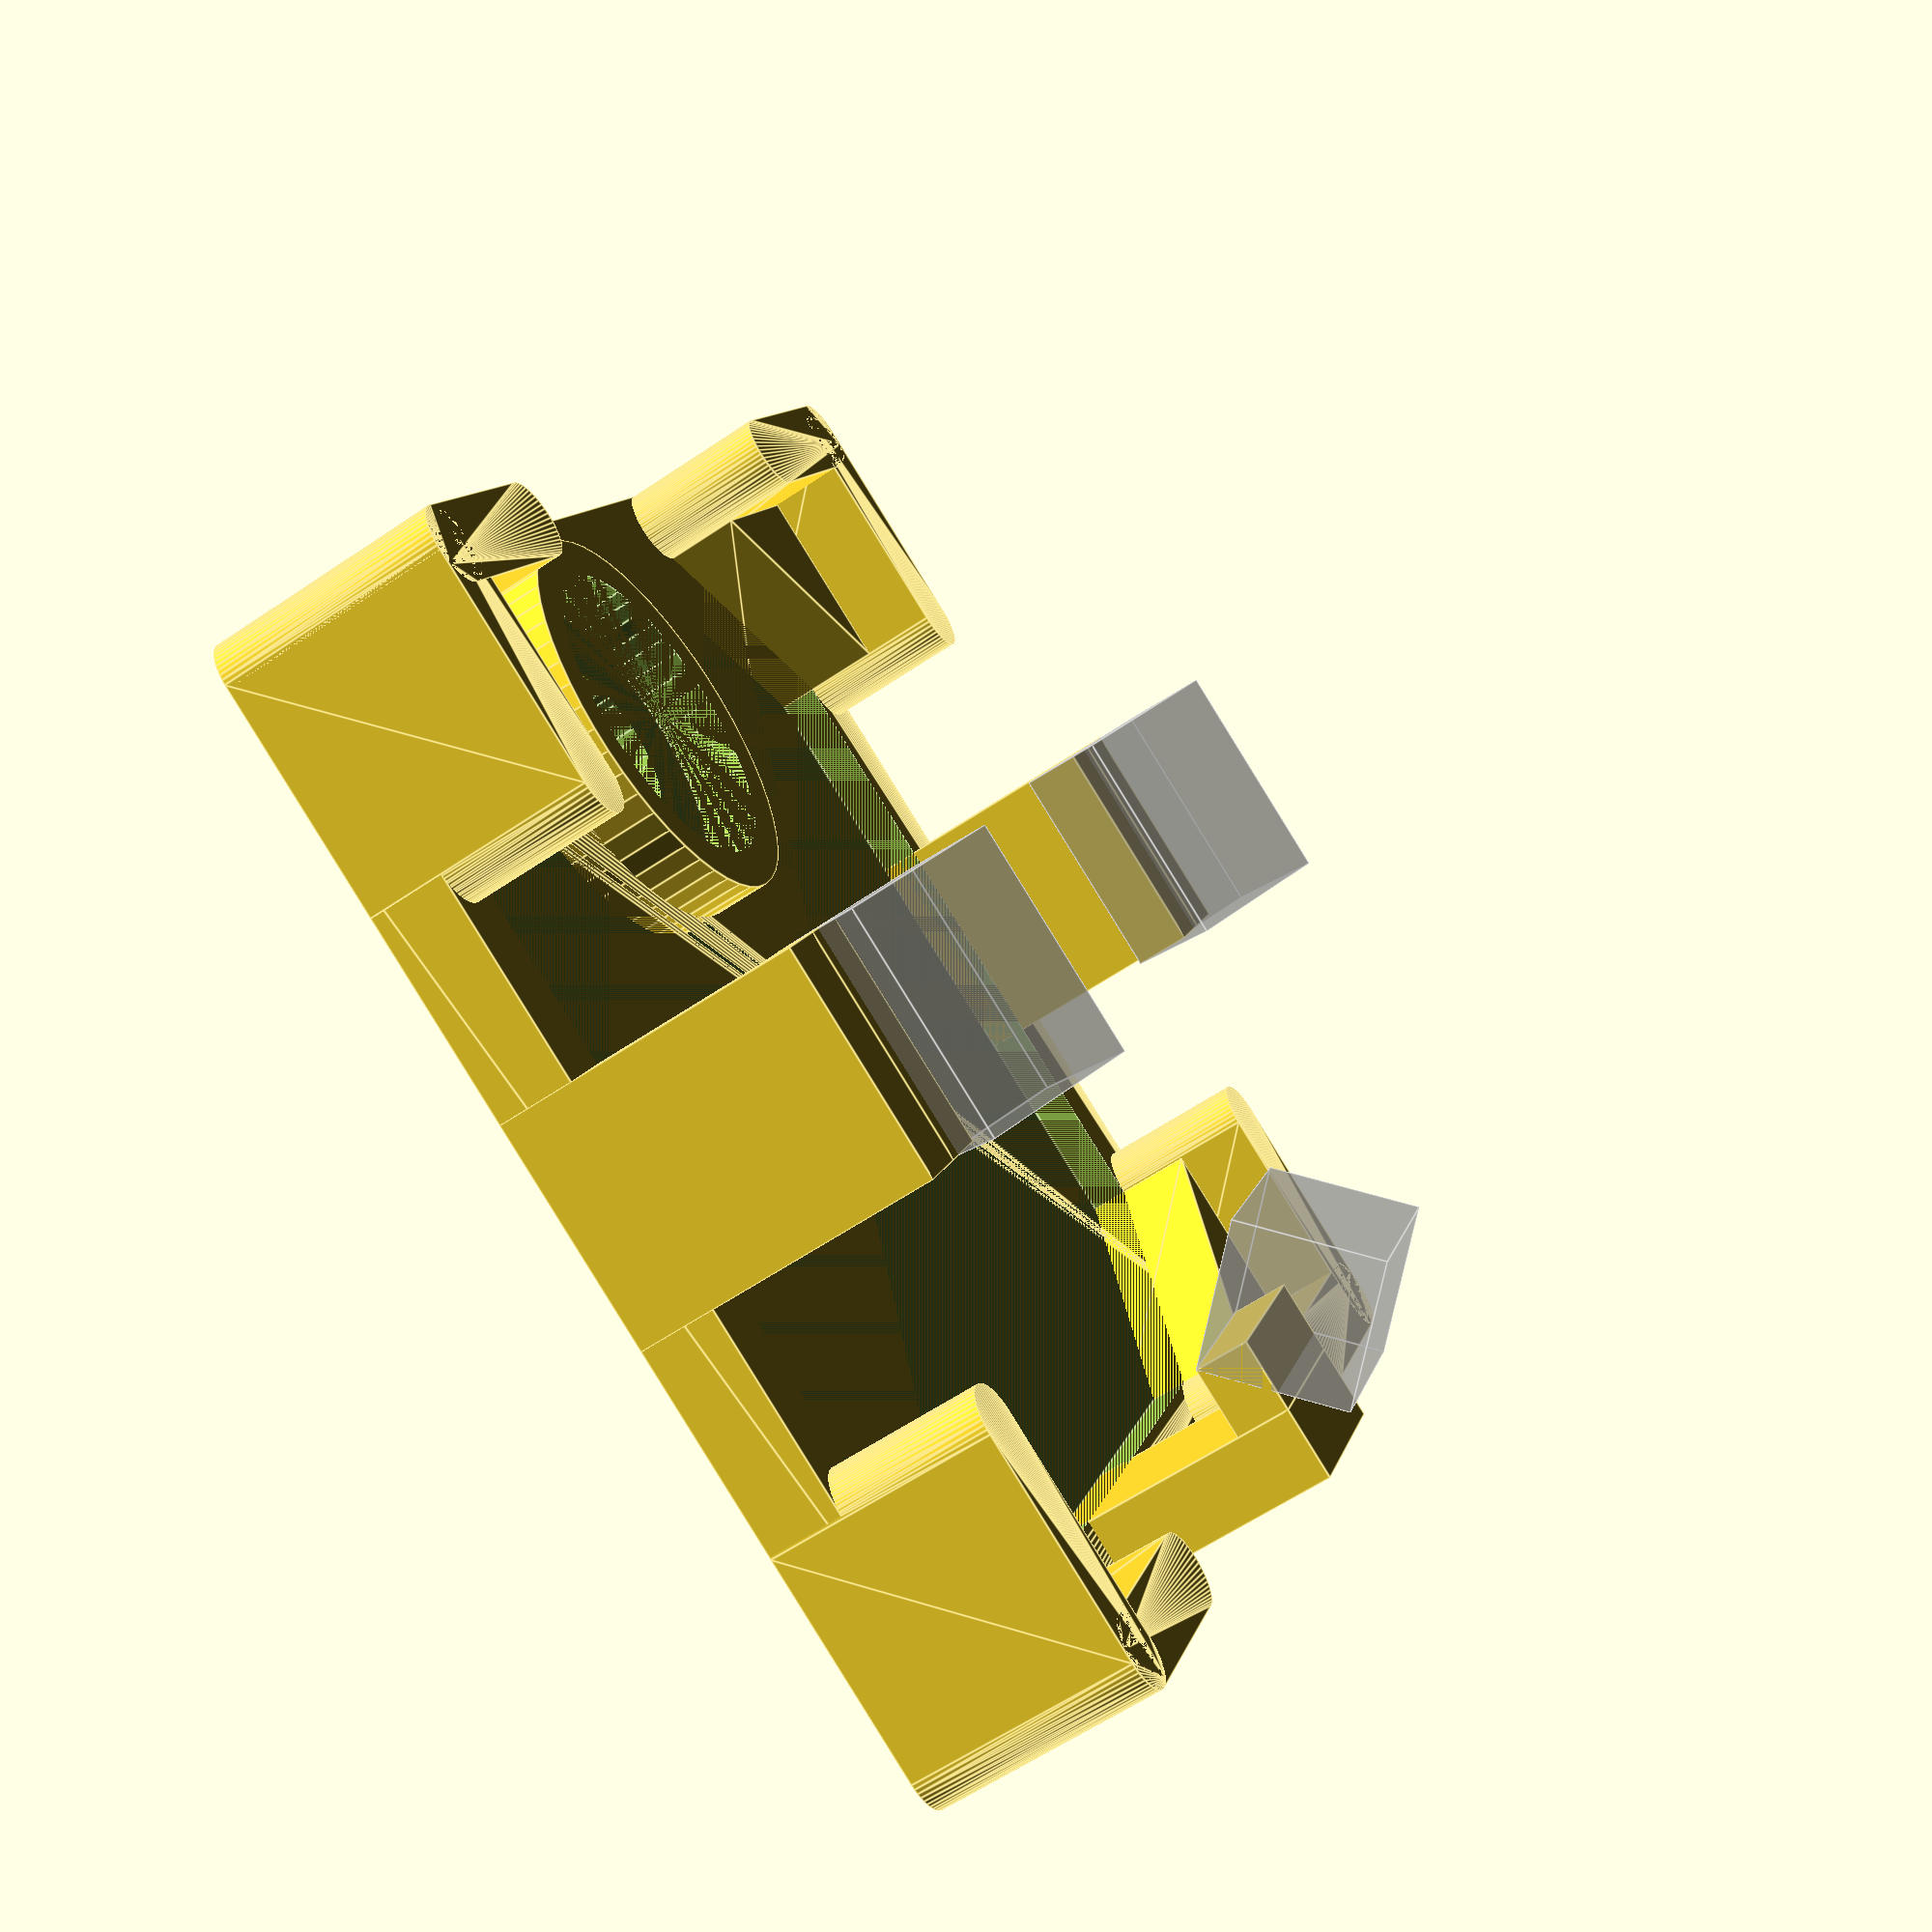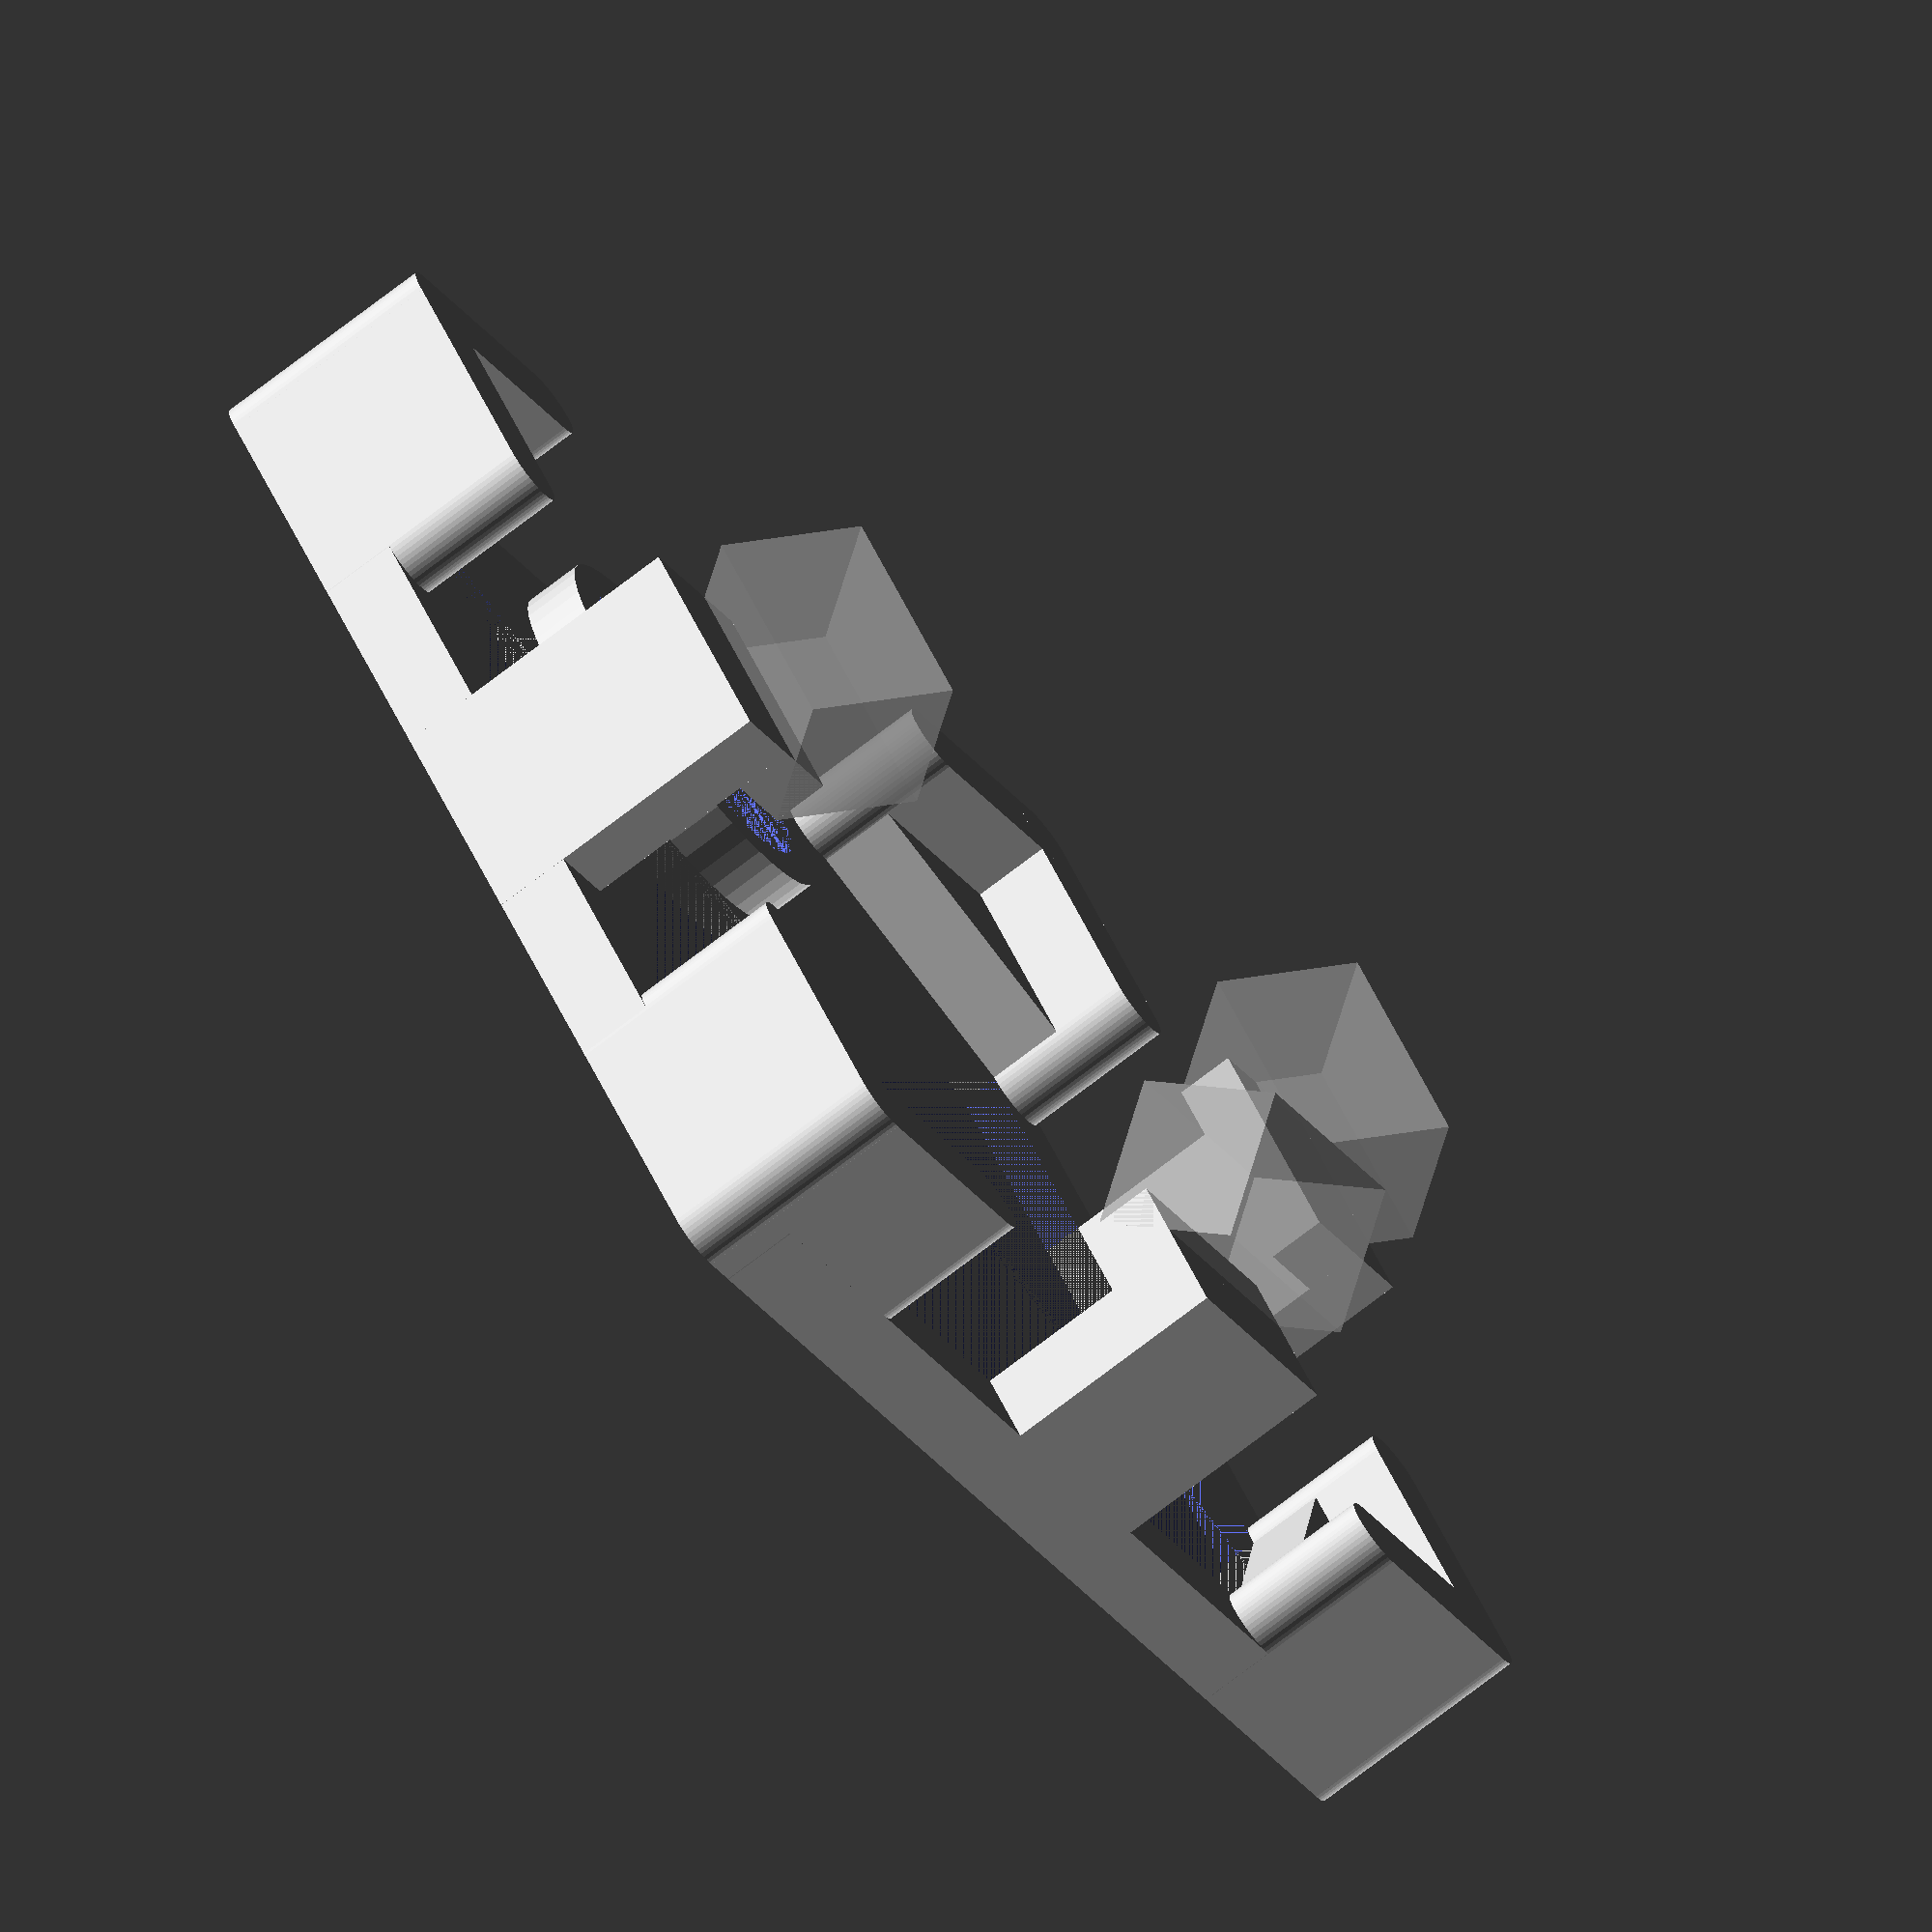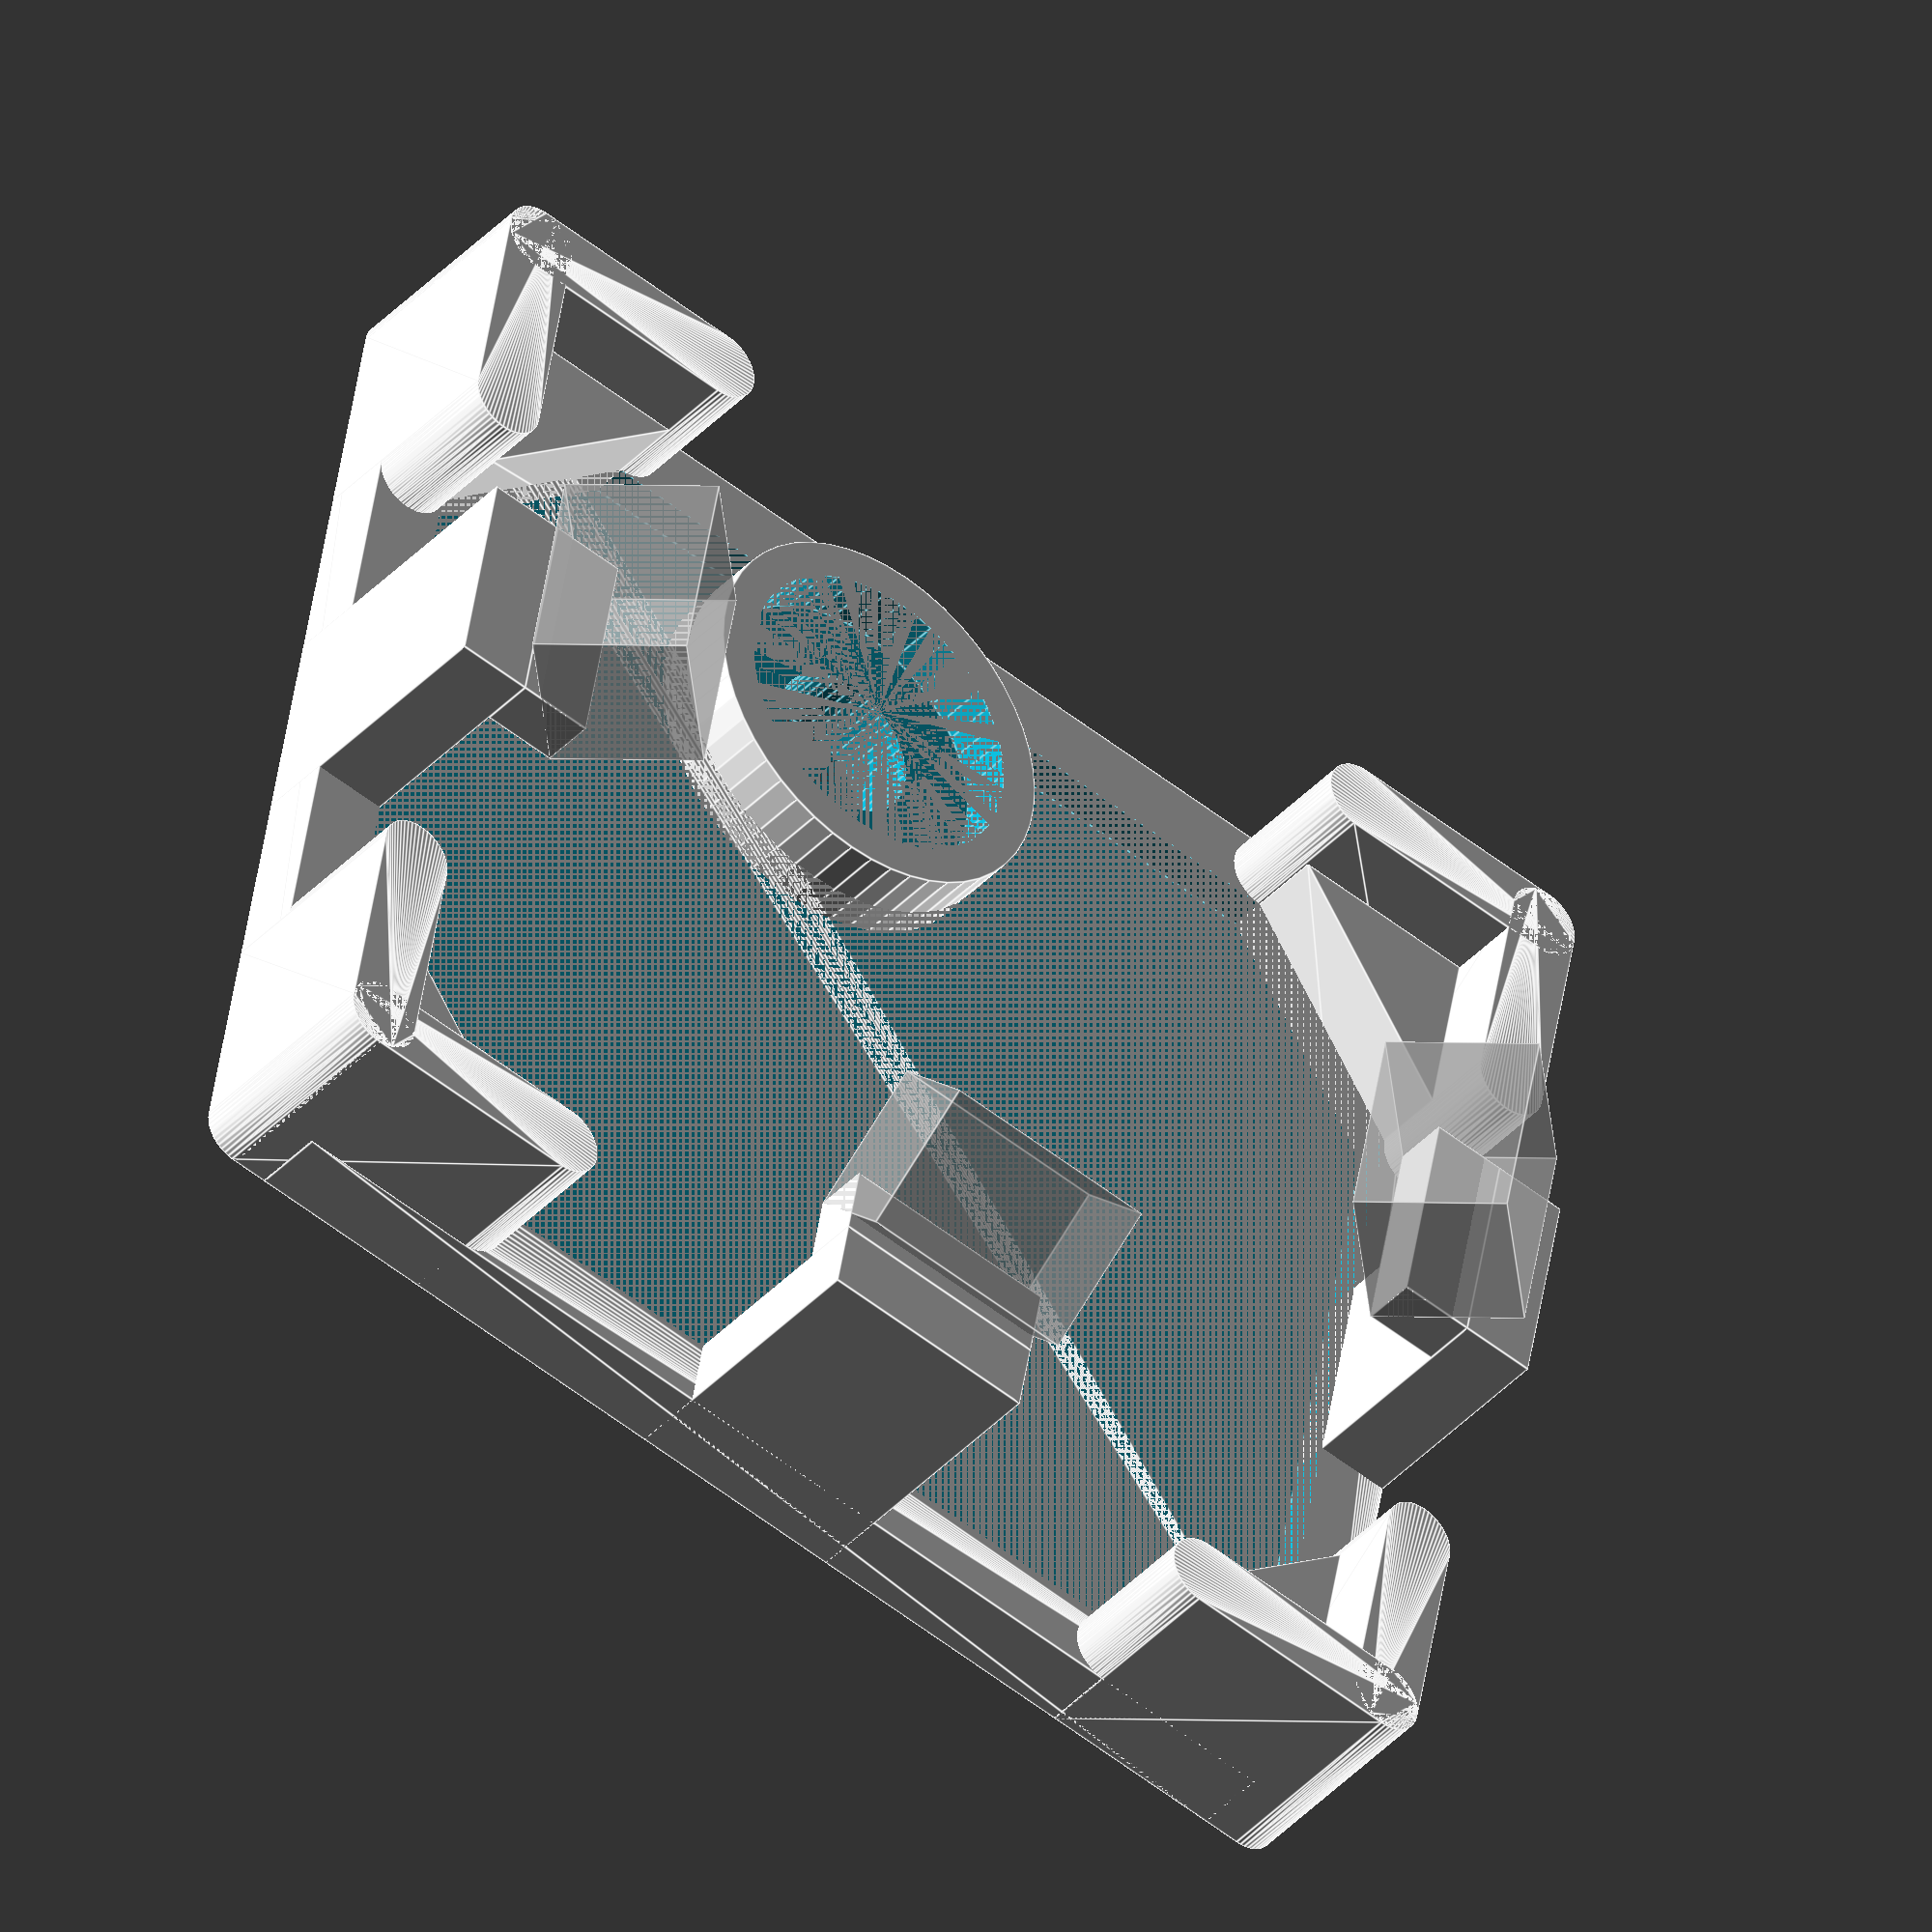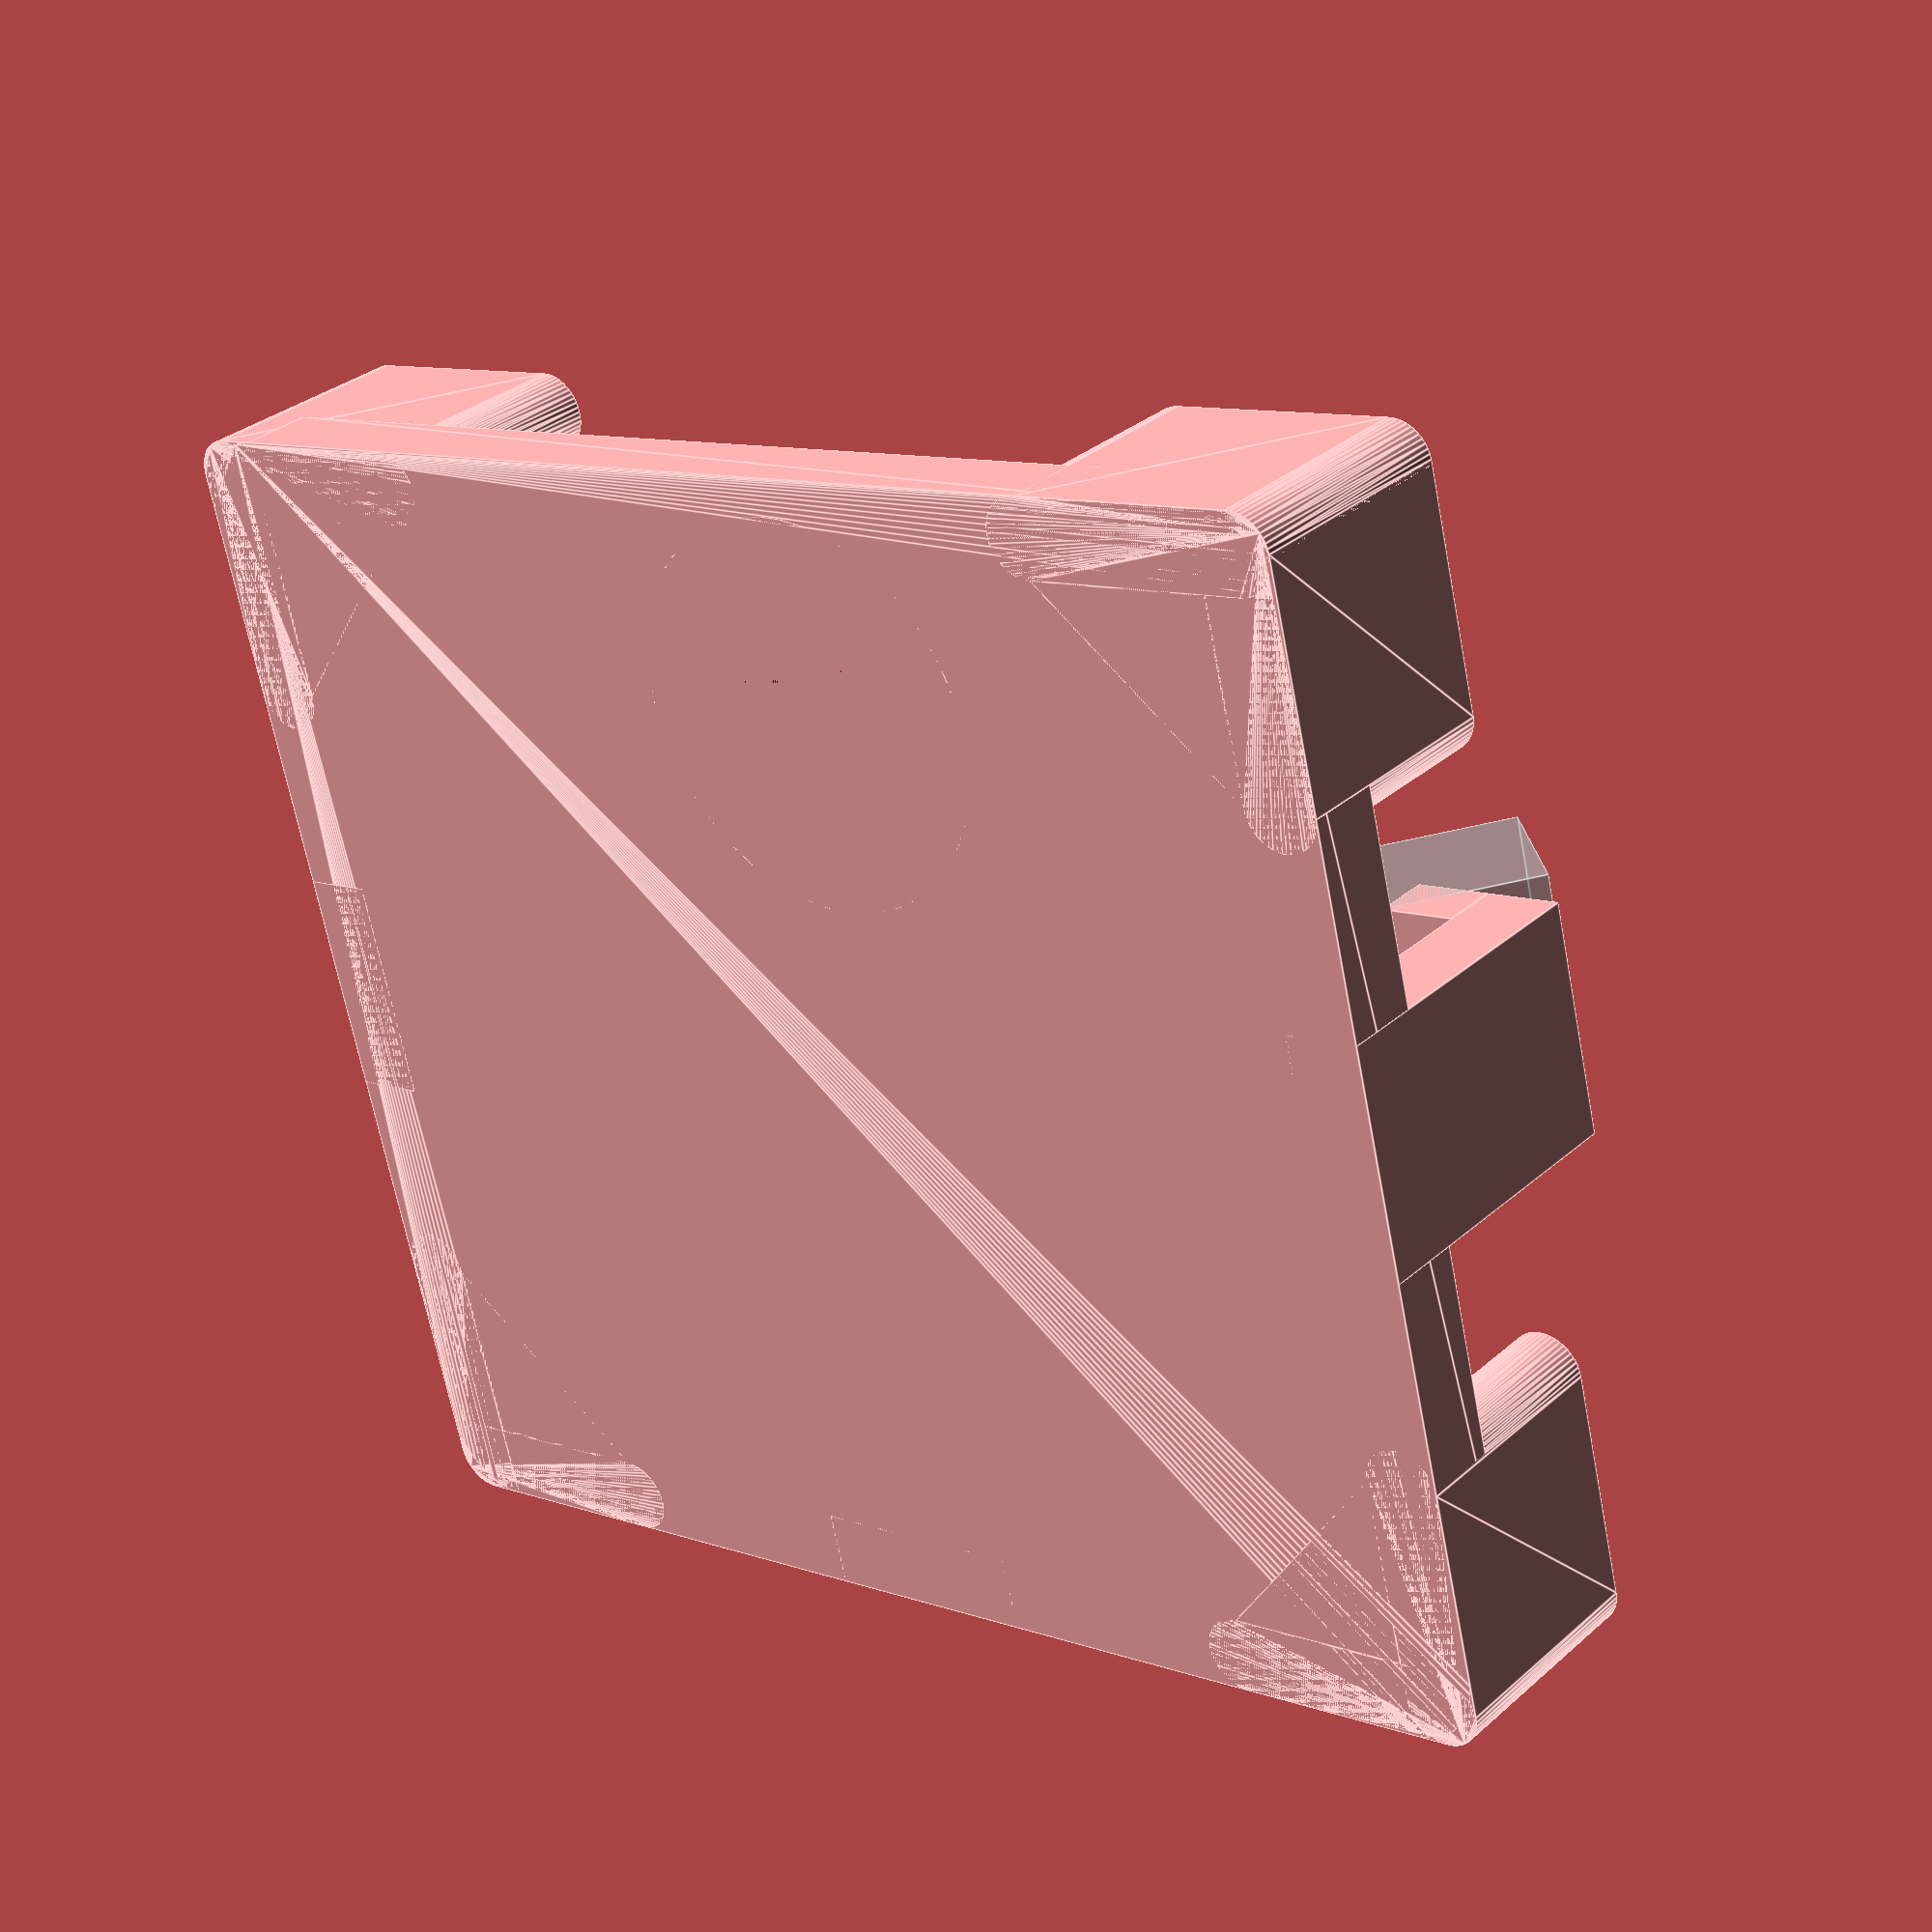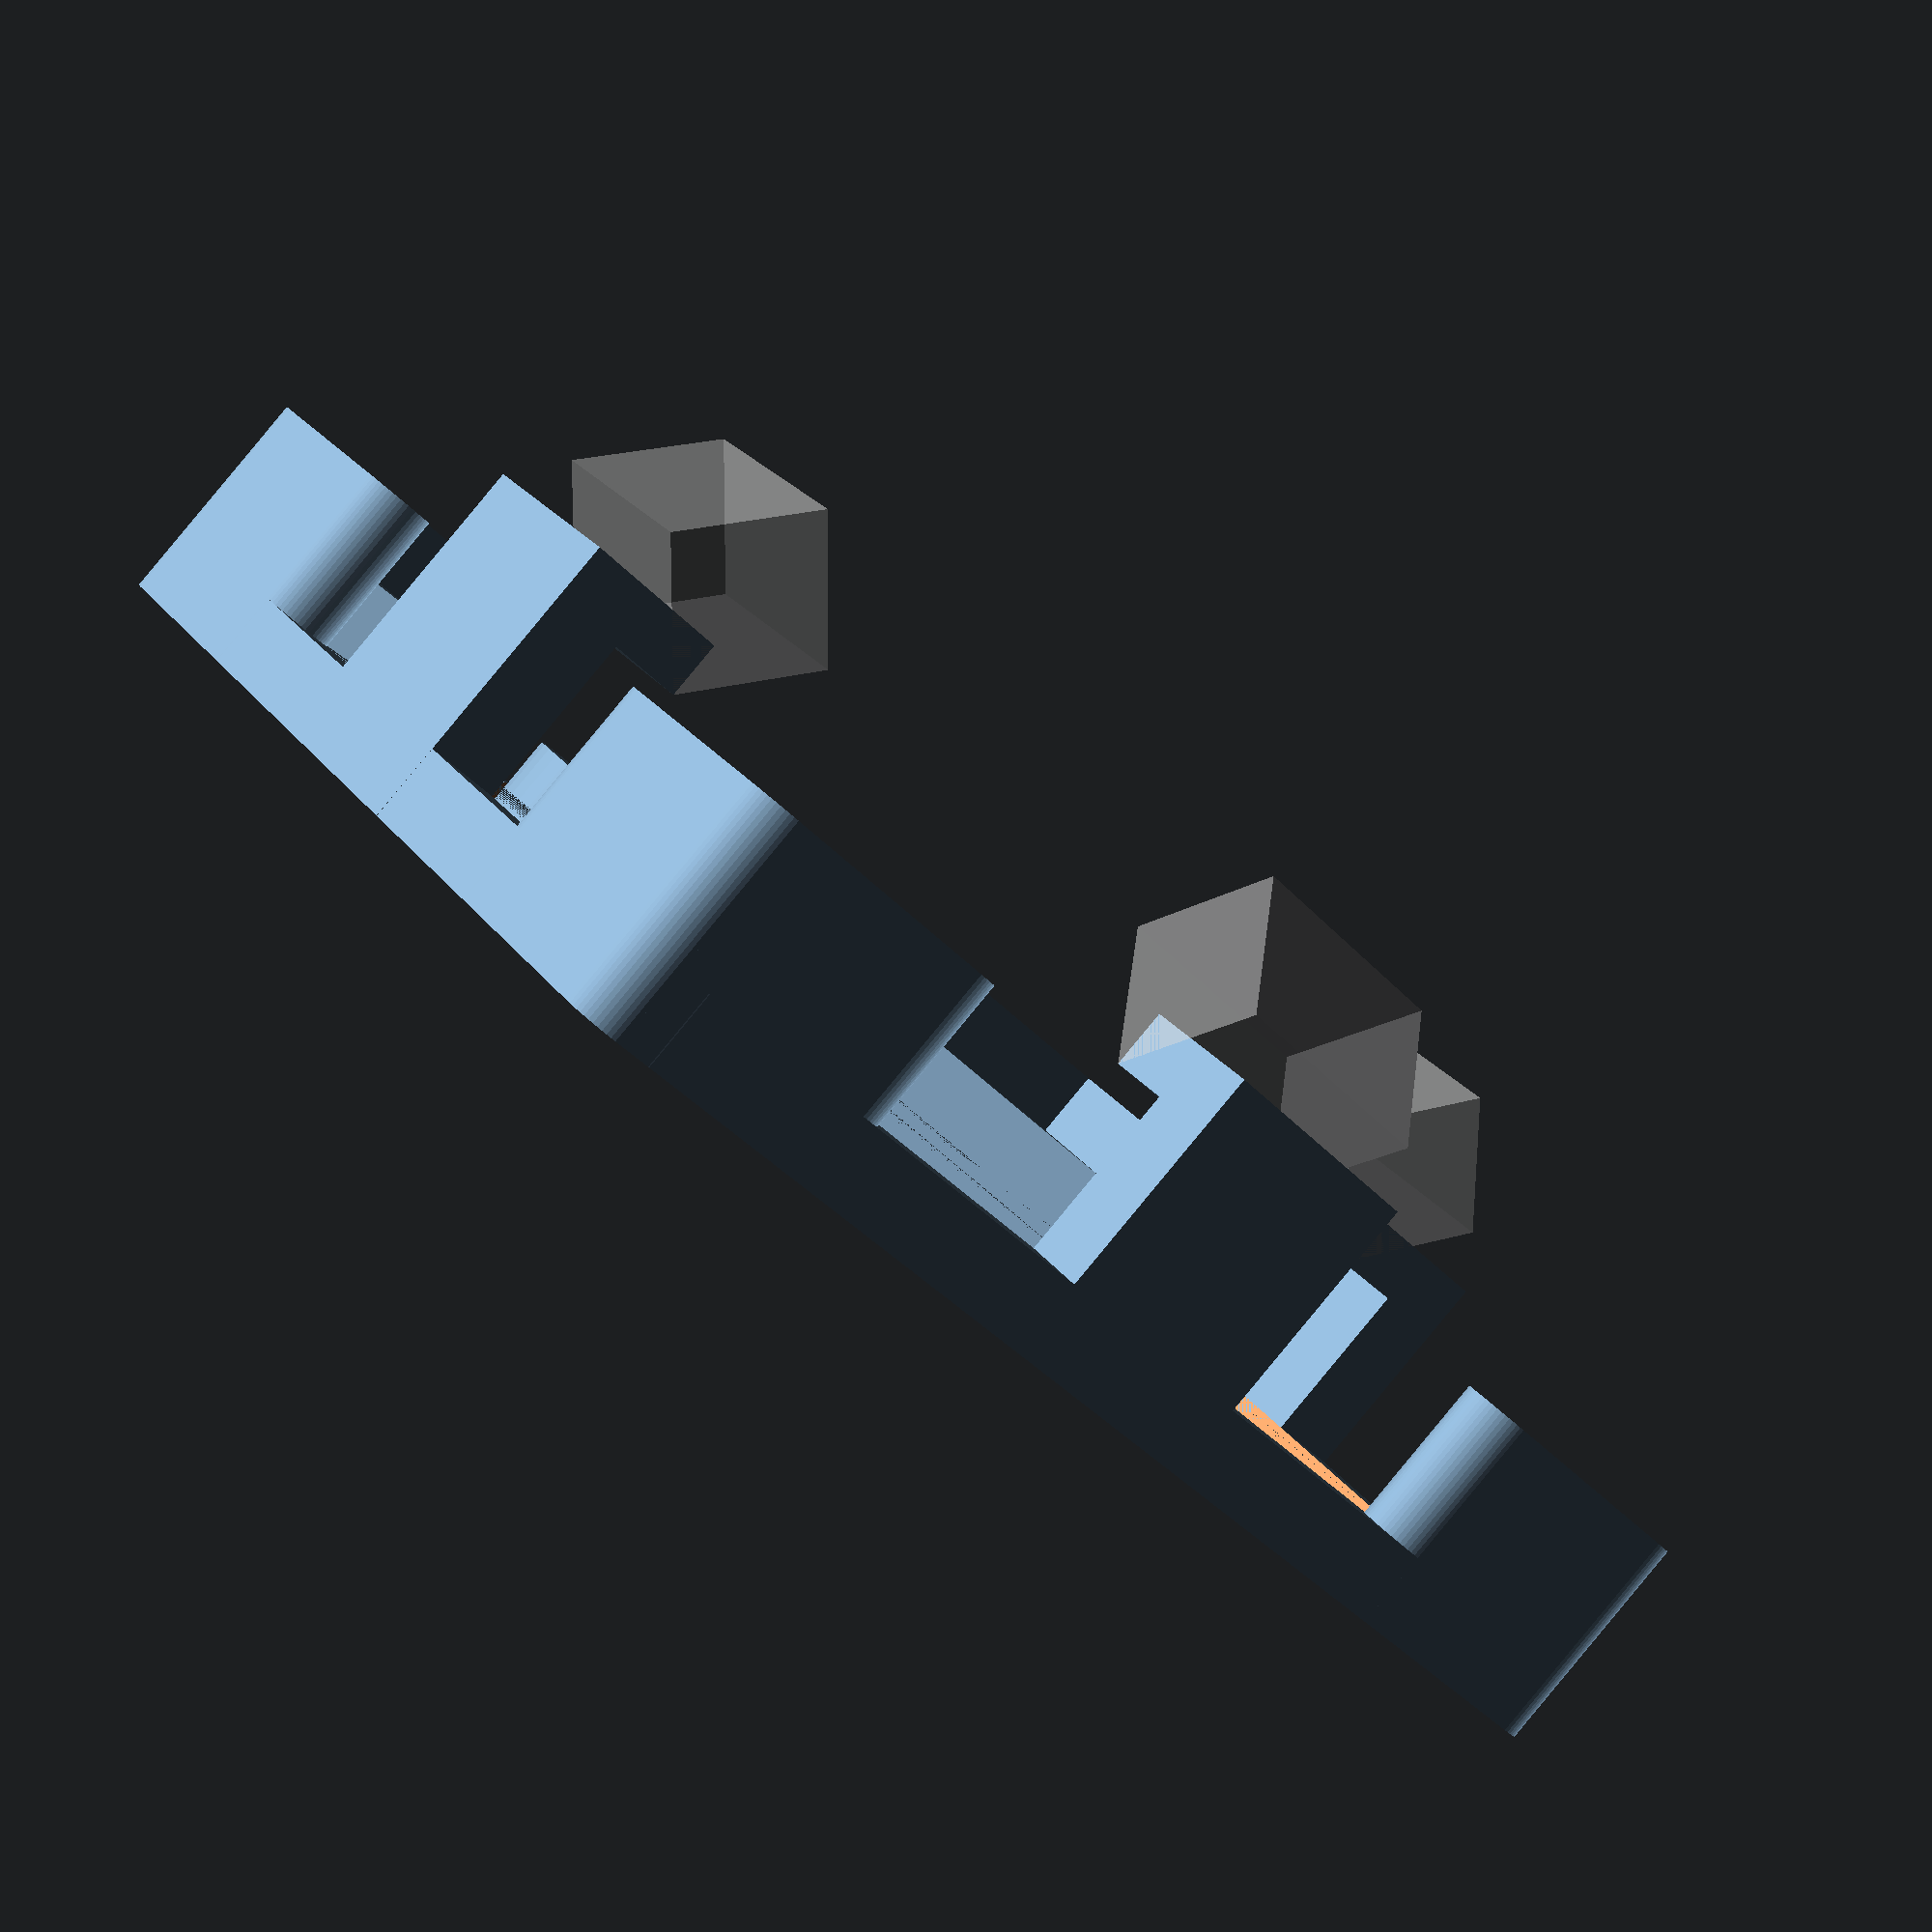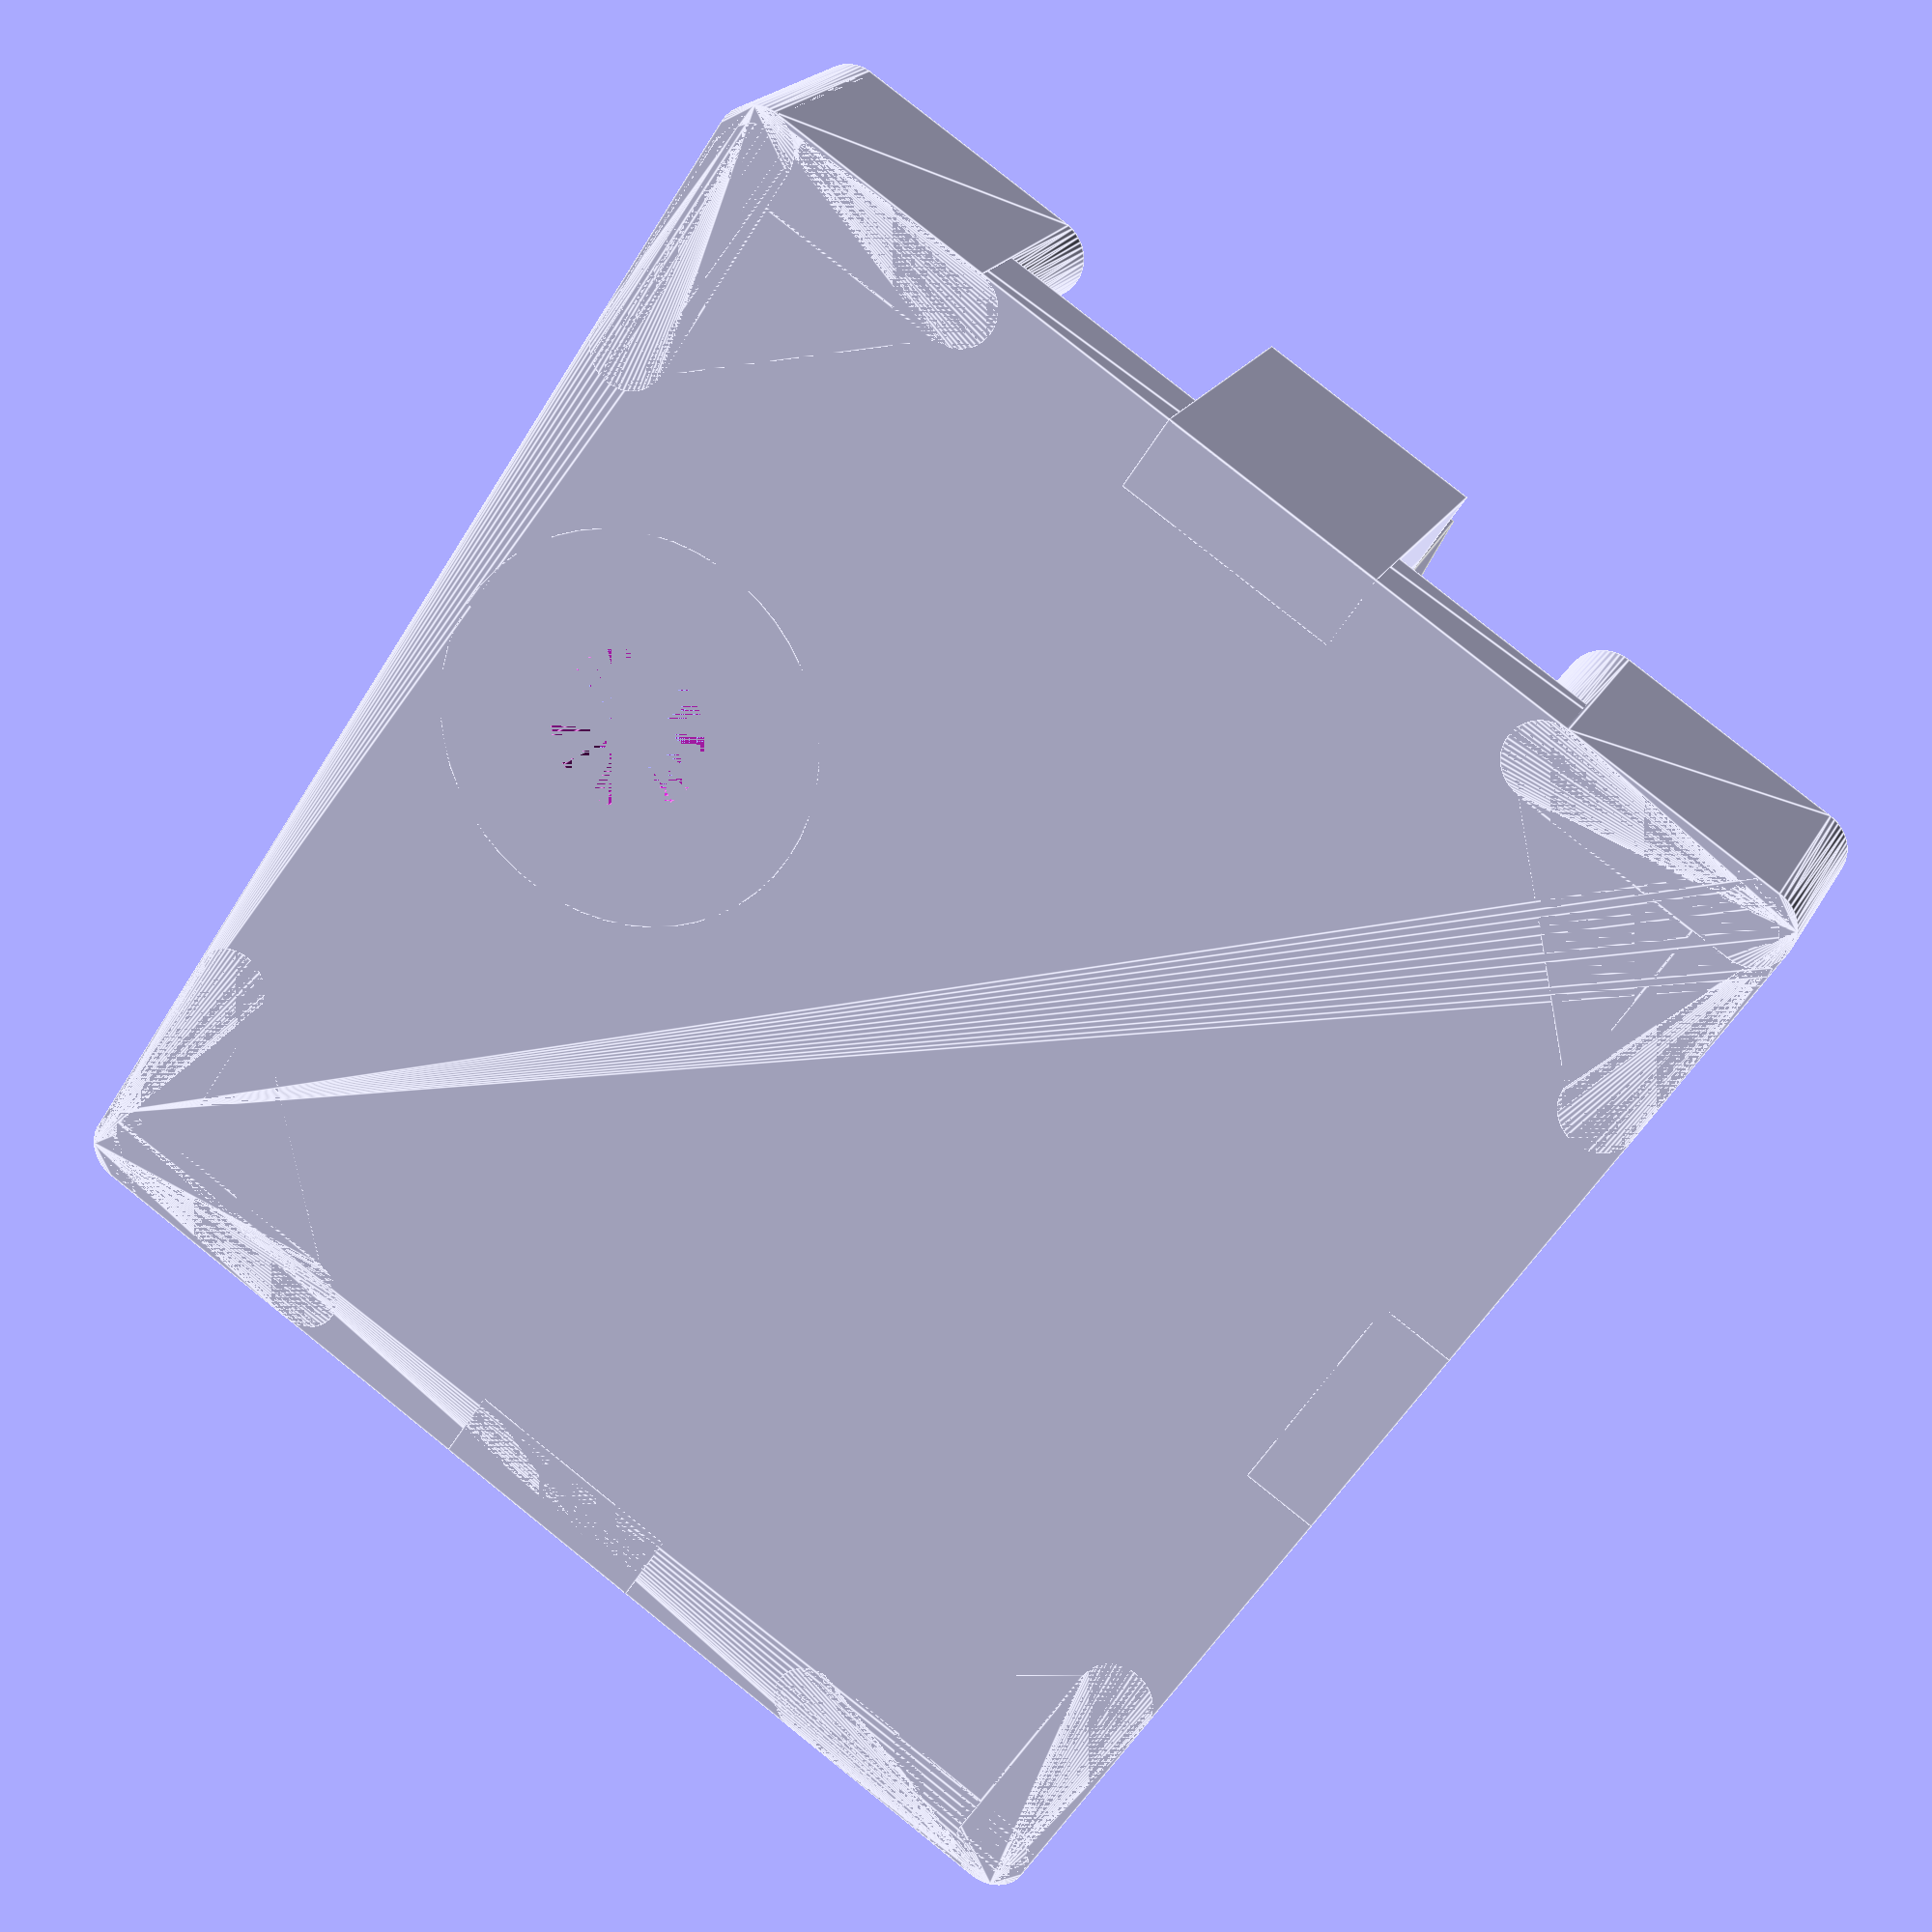
<openscad>
module support(x, y, ang, length, height) {
	border=2;
	translate([x,y,0])
	rotate(a=ang)
		union() {
			polyhedron(
				points=[ [0,0,0], [0,length,0], [length,0,0],
  	                [0,0,height], [0,length,height], [length,0,height] ],
				triangles=[ [2,1,0], [3,4,5], 
  	                   [1,5,4], [2,5,1],
								[2,0,5], [0,3,5],
								[4,3,0], [0,1,4] ]
			);
			hull() {
				translate([length, -border/2, 0])
					cylinder(r=border/2, h=height+2);
				translate([-border/2, -border/2, 0])
					cylinder(r=border/2, h=height+2);
			}
			hull() {
				translate([-border/2, length, 0])
					cylinder(r=border/2, h=height+2);
				translate([-border/2, -border/2, 0])
					cylinder(r=border/2, h=height+2);
			}
		}
}

module snapper(x,y, height, length, ang) {
	translate([x,y,0])
	rotate(a=ang)
	translate([-length/2,-2,0])
		cube(size=[length,2,height]);

	translate([x,y,height-1.5])
	rotate(a=ang)
	translate([-length/2,0,0])
		difference() {
			cube(size=[length,2,1.5]);
			% translate([0,2,0])
			rotate([45,0,0])
				cube(size=[length,4,4]);
		}
}

module trove(xsize, ysize) {
	height = 8;
	border = 2;

	translate([border,border,0])
	union() {
		// frame
		difference() {
			hull() {
				translate([0,0,0])
					cylinder(r=border, h=2);
				translate([xsize,0,0])
					cylinder(r=border, h=2);
				translate([0,ysize,0])
					cylinder(r=border, h=2);
				translate([xsize,ysize,0])
					cylinder(r=border, h=2);
			}
			translate([0,0,1])
				cube(size=[xsize, ysize, 1]);
			
		}
/*		difference() {
			hull() {
				translate([0,0,0])
					cylinder(r=border, h=height);
				translate([xsize,0,0])
					cylinder(r=border, h=height);
				translate([0,ysize,0])
					cylinder(r=border, h=height);
				translate([xsize,ysize,0])
					cylinder(r=border, h=height);
			}
			translate([0,0,1])
				cube(size=[xsize,ysize,height-1]);

			translate([10,0-border,1])
				cube(size=[xsize-20,ysize+2*border,height-1]);

			translate([0-border,10,1])
				cube(size=[xsize+2*border,ysize-20,height-1]);

		}*/

 	   // auflagen
		support(0,0, 0, 5, 4);
		support(xsize,0, 90, 5, 4);
		support(0,ysize, 270, 5, 4);
		support(xsize,ysize, 180, 5, 4);

		//nubsies
		//snapper(0, (ysize/2), height, 6, 270);
		snapper(xsize, (ysize/2), height, 6, 90);
		snapper((xsize/2), 0, height, 6, 0);
		snapper((xsize/2), ysize, height, 6, 180);
	}
}

module trove_with_hole(xsize, ysize, xpos, ypos, diameter) {
	rad = diameter/2;
	difference() {	
		union() {
			trove(xsize, ysize);
			translate([xpos,ypos,0])
			cylinder(h=3.5, r=rad+3);	
		}	
		translate([xpos,ypos,0])
			cylinder(h=3.5, r=rad);
		translate([xpos,ypos,2])
			cylinder(h=1.5, r=rad+2);
	}
}


$fn=50;
trove_with_hole(27,31, 6,15,4.1);

</openscad>
<views>
elev=240.5 azim=202.8 roll=235.2 proj=p view=edges
elev=254.1 azim=230.3 roll=232.5 proj=o view=solid
elev=220.3 azim=280.1 roll=218.1 proj=o view=edges
elev=148.2 azim=284.3 roll=320.4 proj=p view=edges
elev=270.6 azim=234.5 roll=219.7 proj=p view=solid
elev=160.0 azim=326.4 roll=339.6 proj=p view=edges
</views>
